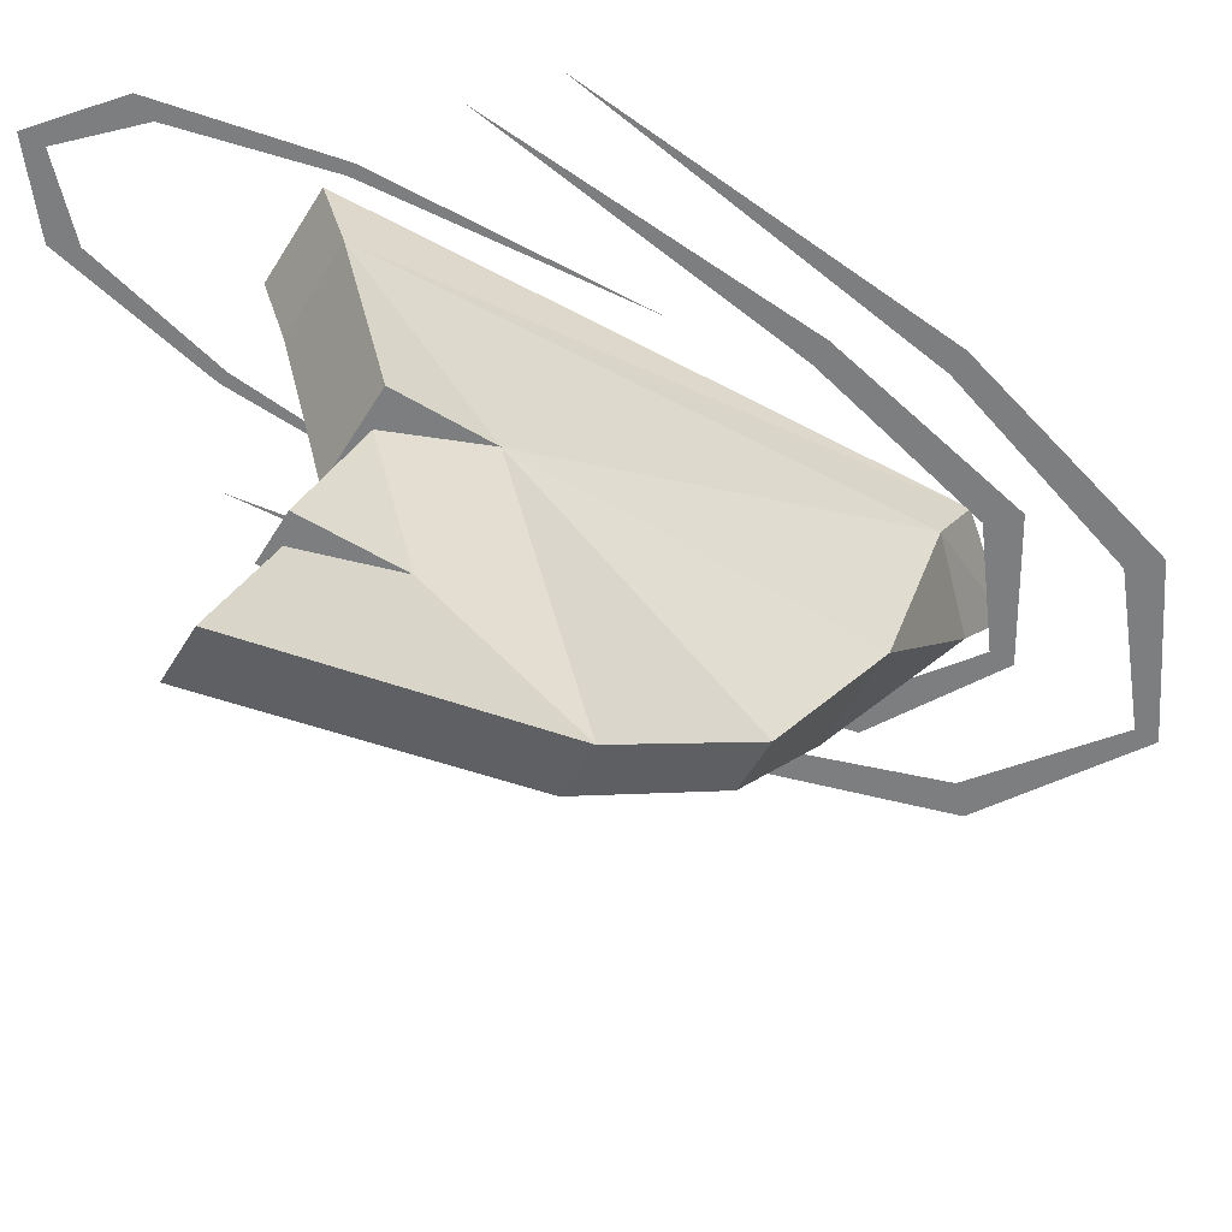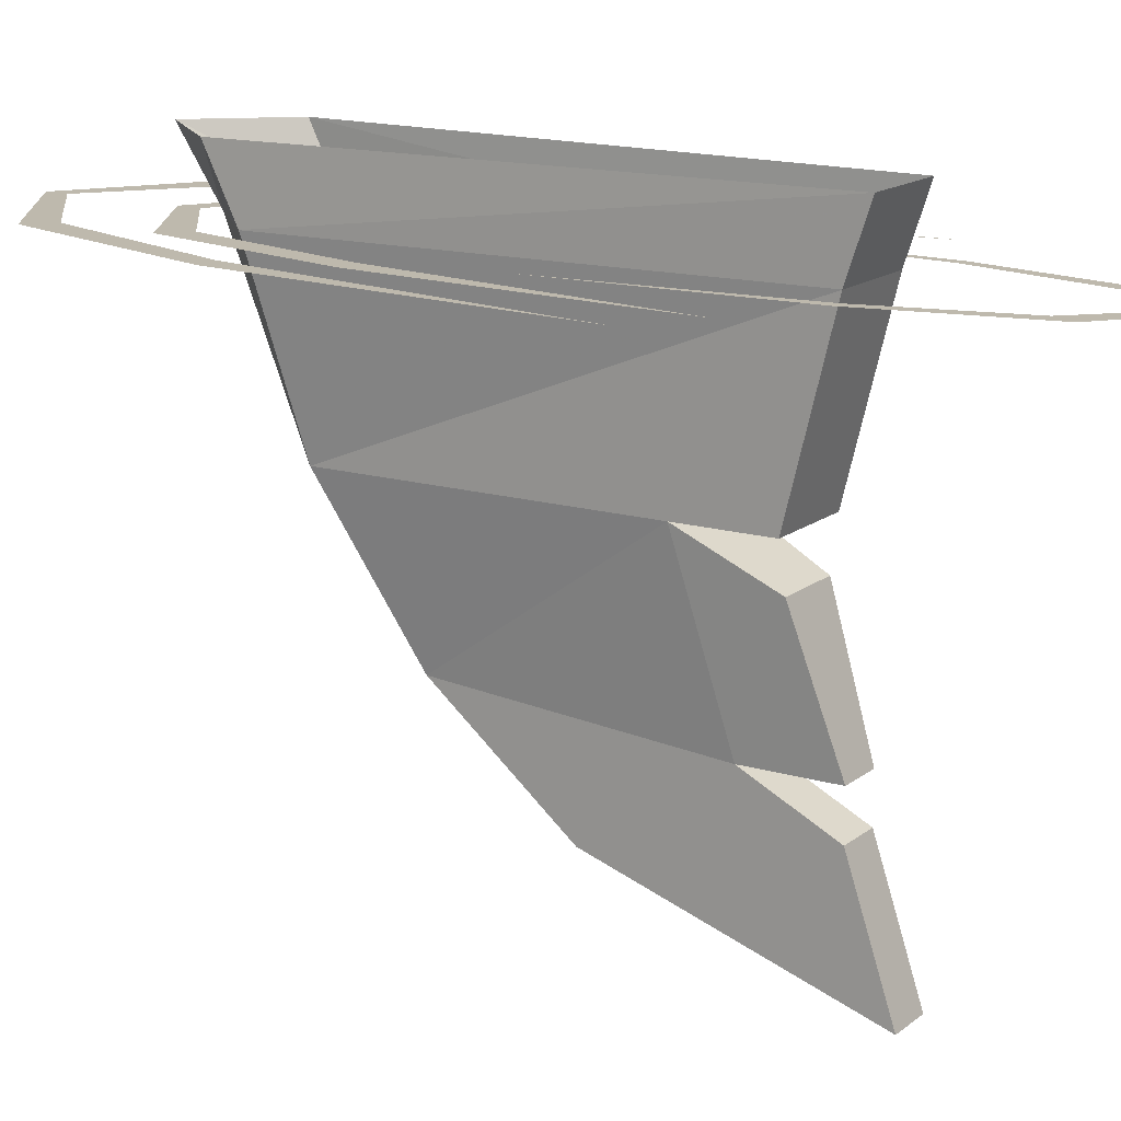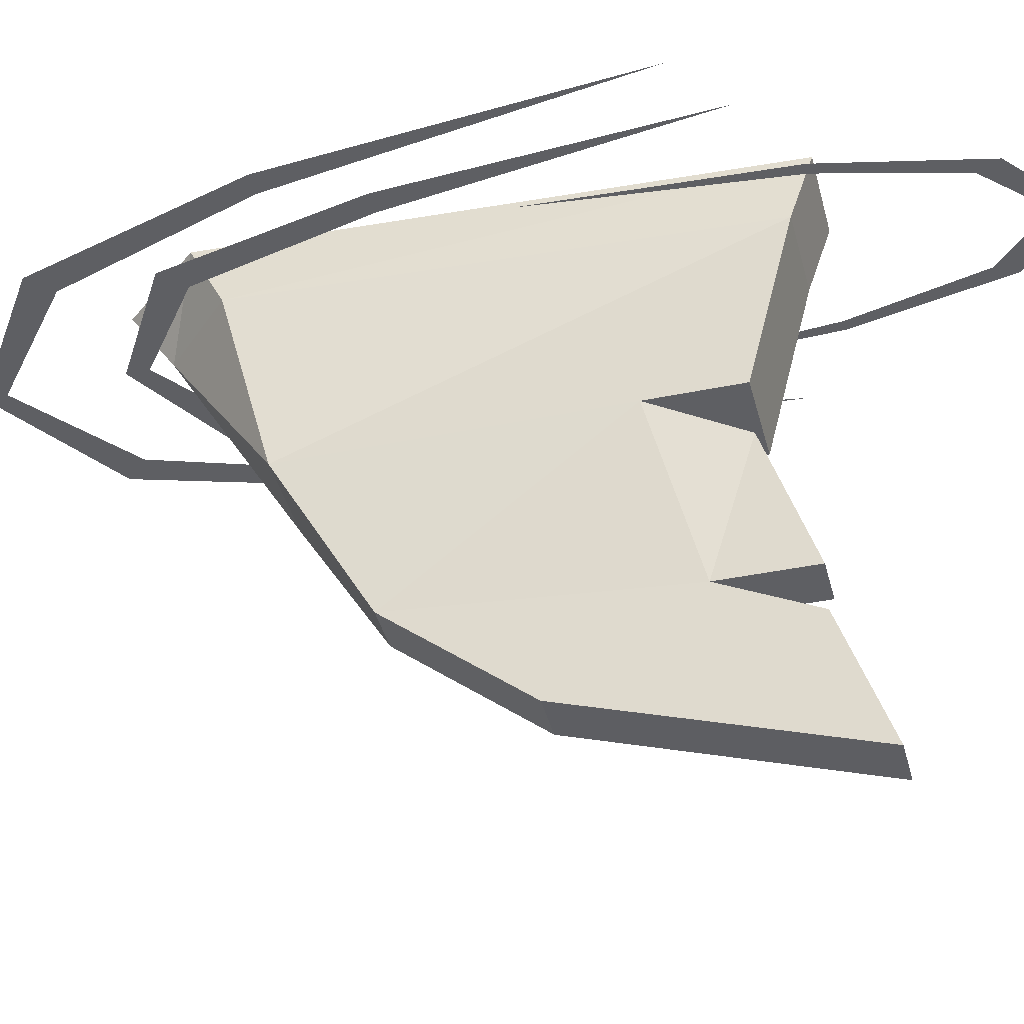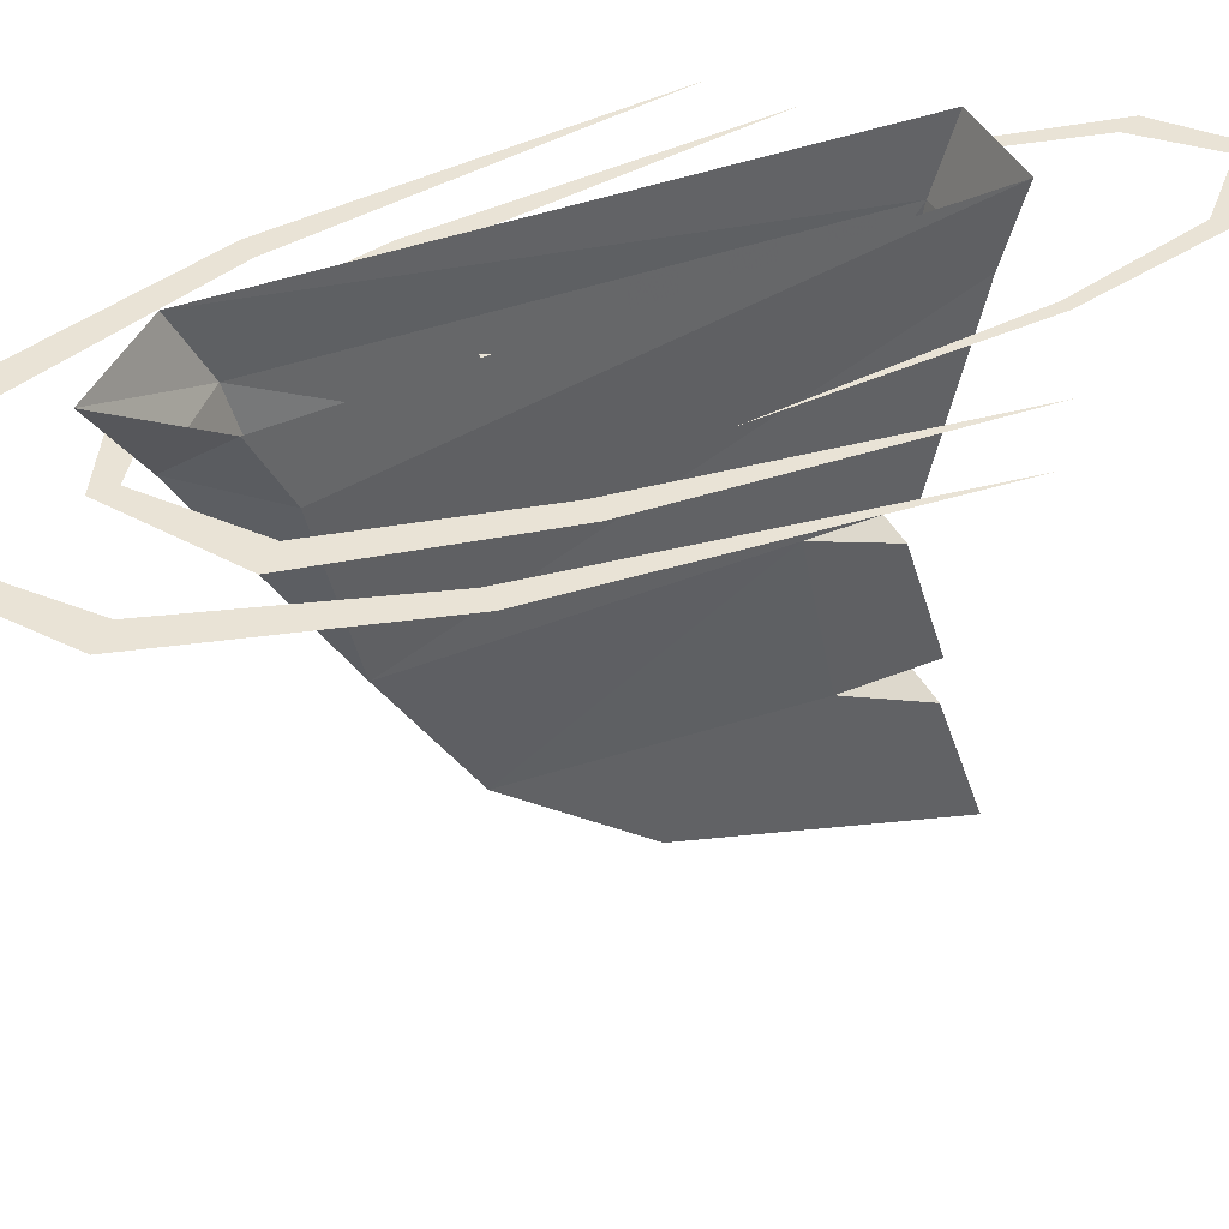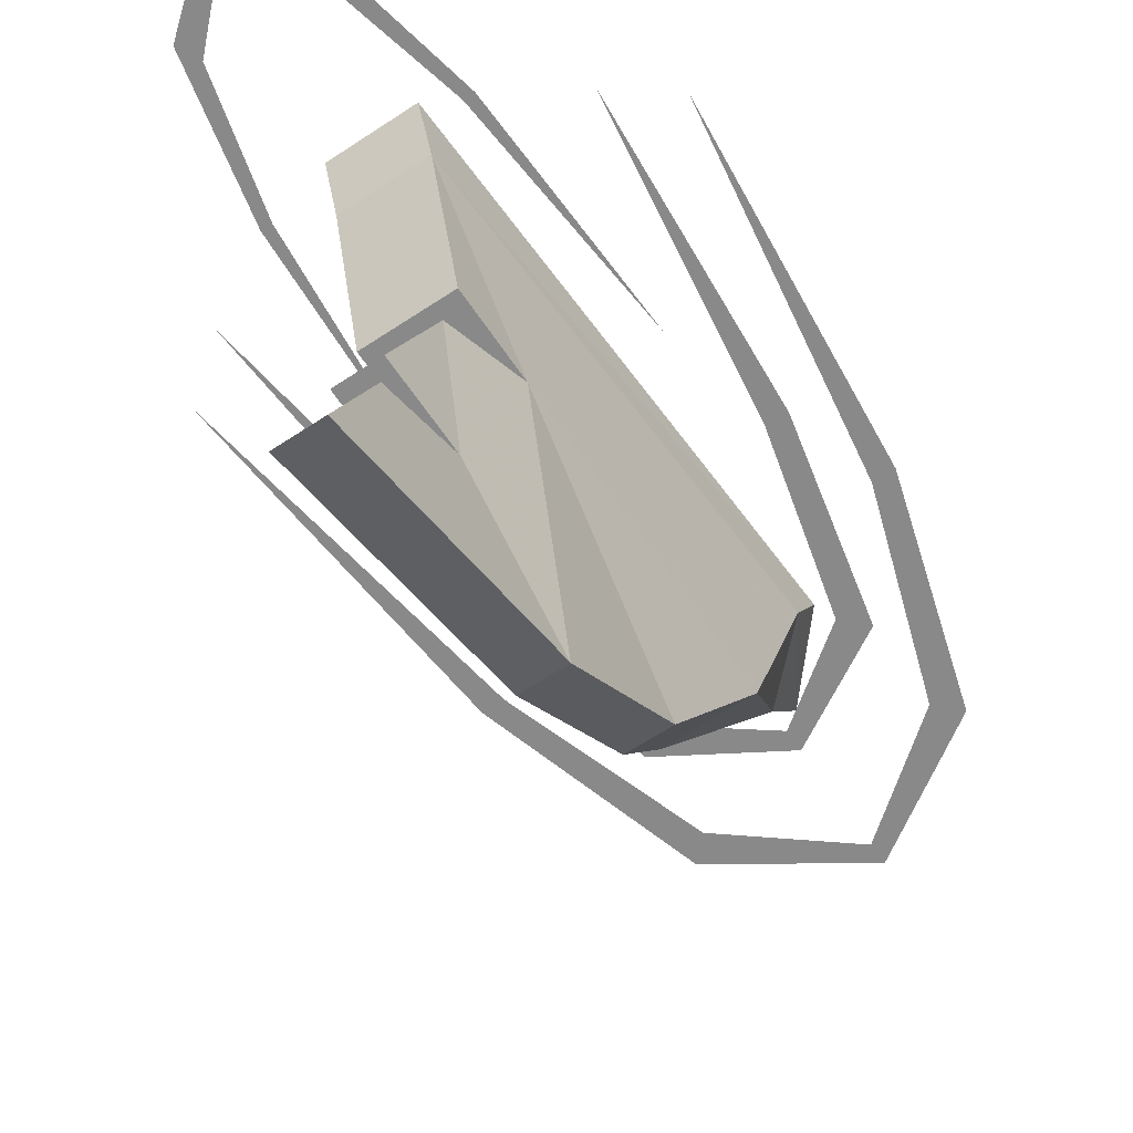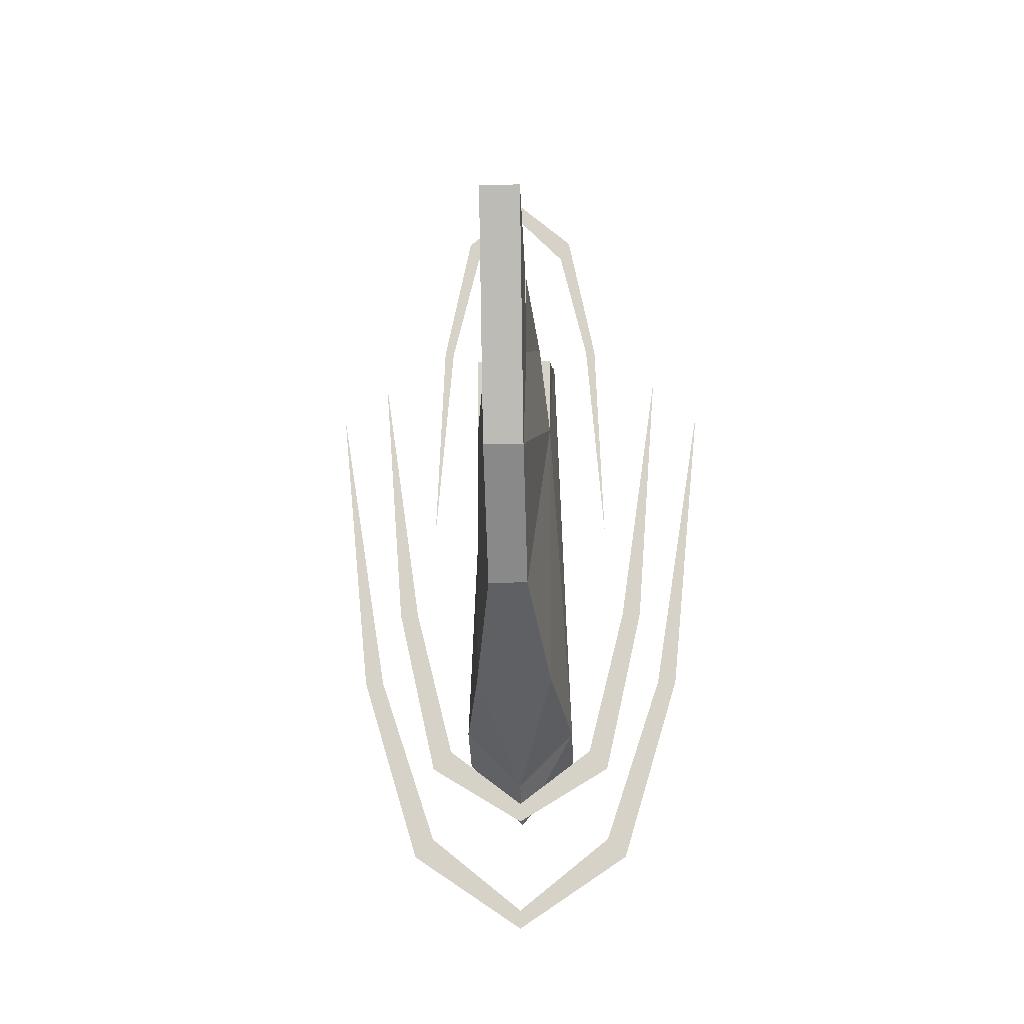
<metadata>
{"format":"obj","ext":"obj","renderer":"f3d","projection":"perspective","resolution":1024,"background":"white","views":[{"elev":-59.3,"azim":58.8,"up":"+Y"},{"elev":15.2,"azim":-57.7,"up":"+Y"},{"elev":-40.6,"azim":-75.8,"up":"+Y"},{"elev":42.1,"azim":-115.9,"up":"+Y"},{"elev":-63.0,"azim":33.9,"up":"+Y"},{"elev":-13.1,"azim":2.6,"up":"+Z"}]}
</metadata>
<code>
v 0.01562 0 -0.01562
v -0.01562 0 -0.01562
v 0 0 0.01562
v 0.01562 -0.375 0.25
v 0.01562 -0.3125 0.0625
v 0.01562 -0.25 0.1562
v 0.01562 -0.2812 0.2188
v -0.01562 -0.2812 0.2188
v -0.01562 -0.375 0.25
v -0.01562 -0.3125 0.0625
v -0.01562 -0.2344 -0.03125
v 0.01562 -0.2344 -0.03125
v 0.03125 -0.125 0.125
v 0.02344 -0.1562 0.1875
v 0.01562 -0.25 0.2188
v -0.01562 -0.25 0.2188
v -0.01562 -0.25 0.1562
v 0.03125 -0.125 -0.09375
v 0.04688 0 -0.125
v 0.03125 0 0.2188
v 0.03125 -0.125 0.1875
v -0.03125 -0.125 0.1875
v -0.03125 -0.125 0.125
v -0.02344 -0.1562 0.1875
v -0.03125 0 0.2188
v -0.03125 -0.125 -0.09375
v 0 0 -0.1719
v 0 0.04688 -0.2031
v 0.04688 0.04688 -0.1484
v 0.03125 0.04688 0.2344
v -0.03125 0.04688 0.2344
v -0.04688 0 -0.125
v -0.04688 0.04688 -0.1484
v -0.09375 0 -0.01562
v -0.125 0 0.2031
v -0.1094 0 -0.01562
v -0.0625 0 -0.1406
v -0.07812 0 -0.1562
v 0 0 -0.1875
v 0 0 -0.2031
v 0.0625 0 -0.1406
v 0.07812 0 -0.1562
v 0.09375 0 -0.01562
v 0.1094 0 -0.01562
v 0.125 0 0.2031
v -0.125 0 -0.07812
v -0.1641 0 0.1719
v -0.1406 0 -0.07812
v -0.07812 0 -0.2188
v -0.09375 0 -0.2344
v 0 0 -0.2812
v 0 0 -0.2969
v 0.07812 0 -0.2188
v 0.09375 0 -0.2344
v 0.125 0 -0.07812
v 0.1406 0 -0.07812
v 0.1641 0 0.1719
v 0.0625 0 0.2344
v 0.07812 0 0.0625
v 0.07031 0 0.2344
v 0.03906 0 0.3281
v 0.04688 0 0.3438
v 0 0 0.3672
v 0 0 0.3828
v -0.03906 0 0.3281
v -0.04688 0 0.3438
v -0.0625 0 0.2344
v -0.07031 0 0.2344
v -0.07812 0 0.0625
f 1 2 3
f 4 5 6
f 4 6 7
f 4 7 8
f 4 8 9
f 4 9 5
f 5 9 10
f 5 10 11
f 5 11 12
f 5 12 13
f 5 13 6
f 6 13 14
f 6 14 15
f 6 15 16
f 6 16 17
f 6 17 7
f 7 17 8
f 8 17 10
f 8 10 9
f 13 18 19
f 13 19 20
f 13 20 21
f 13 21 22
f 13 22 23
f 13 23 14
f 14 23 24
f 14 24 15
f 15 24 16
f 16 24 17
f 17 24 23
f 17 23 11
f 17 11 10
f 22 21 20
f 22 20 25
f 22 25 23
f 23 25 26
f 23 26 11
f 11 26 12
f 12 26 18
f 12 18 13
f 18 26 27
f 18 27 19
f 19 27 28
f 19 28 29
f 19 29 20
f 20 29 30
f 20 30 25
f 25 30 31
f 25 31 32
f 25 32 26
f 26 32 27
f 27 32 33
f 27 33 28
f 34 35 36
f 34 36 37
f 37 36 38
f 37 38 39
f 39 38 40
f 39 40 41
f 41 40 42
f 41 42 43
f 43 42 44
f 43 44 45
f 46 47 48
f 46 48 49
f 49 48 50
f 49 50 51
f 51 50 52
f 51 52 53
f 53 52 54
f 53 54 55
f 55 54 56
f 55 56 57
f 58 59 60
f 58 60 61
f 61 60 62
f 61 62 63
f 63 62 64
f 63 64 65
f 65 64 66
f 65 66 67
f 67 66 68
f 67 68 69
f 32 31 33

</code>
